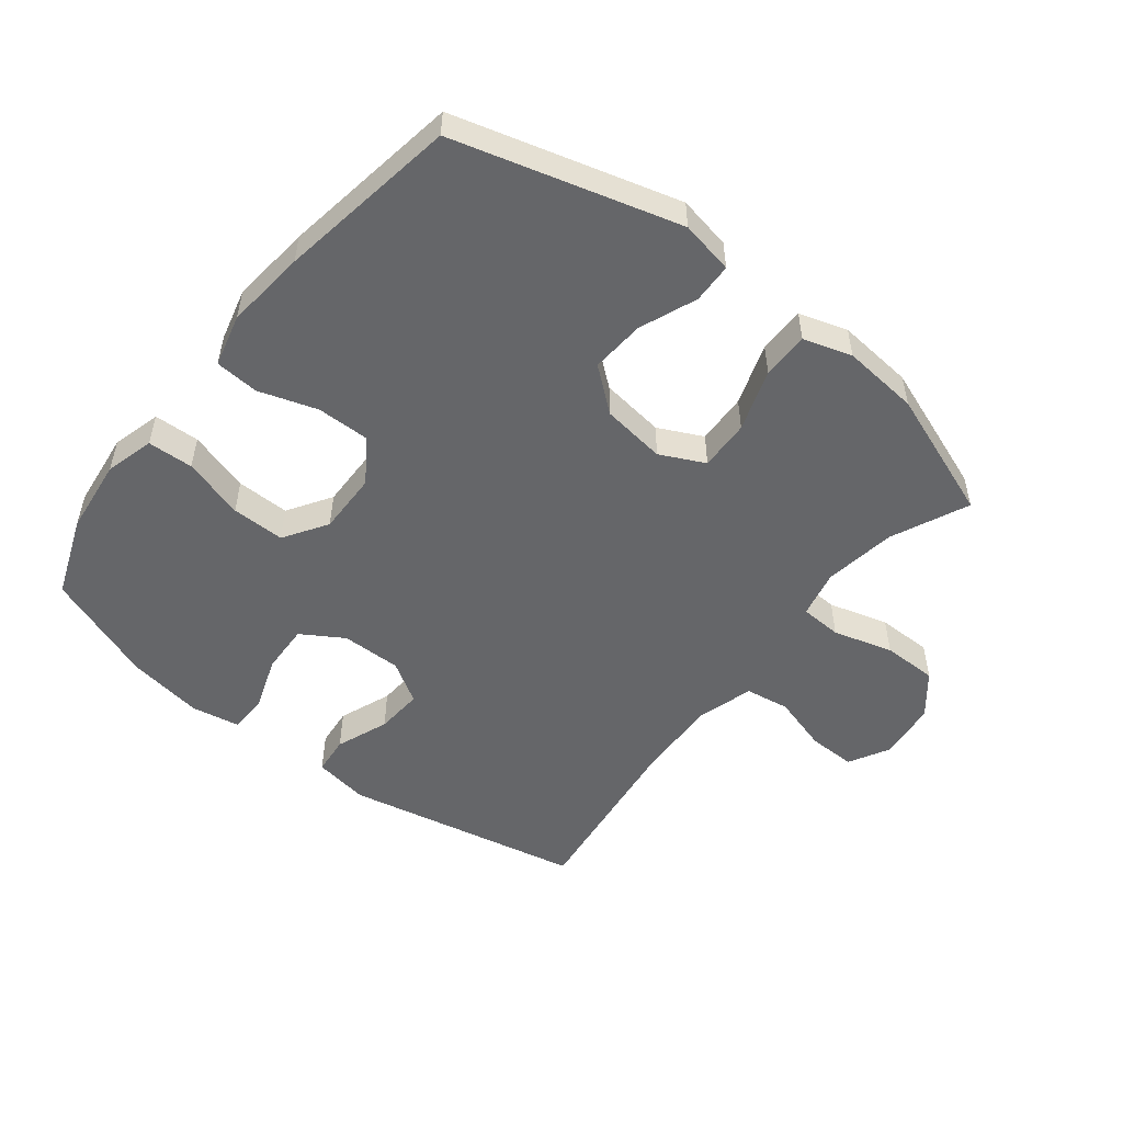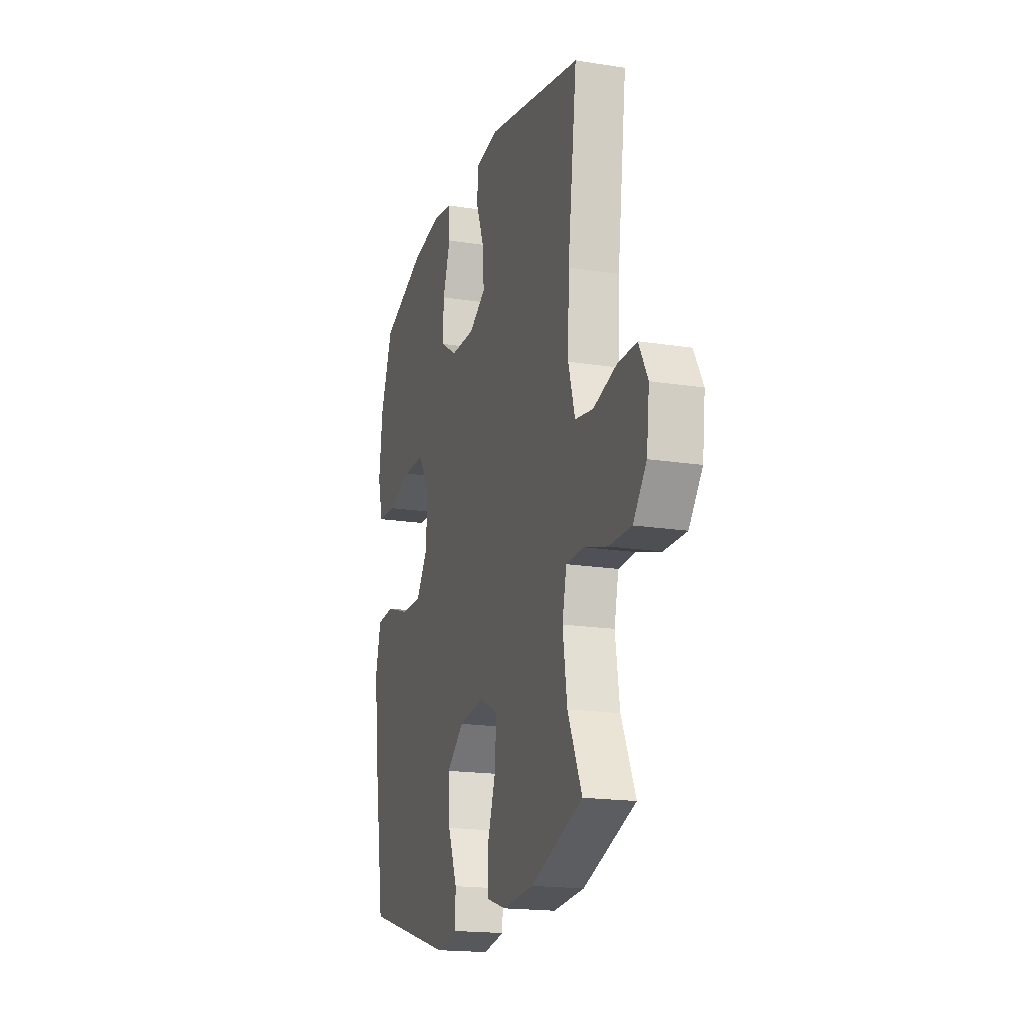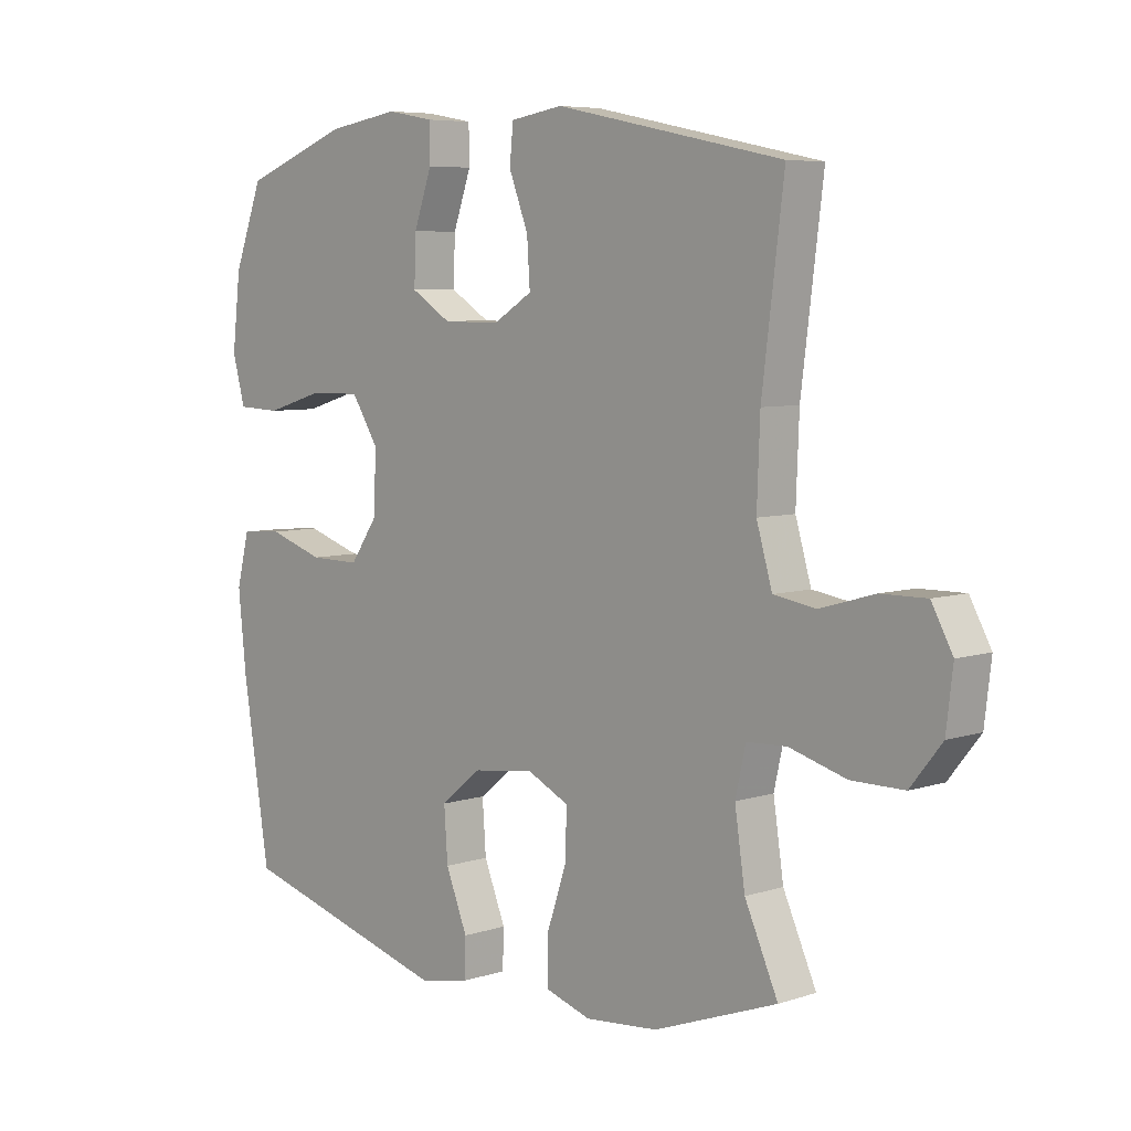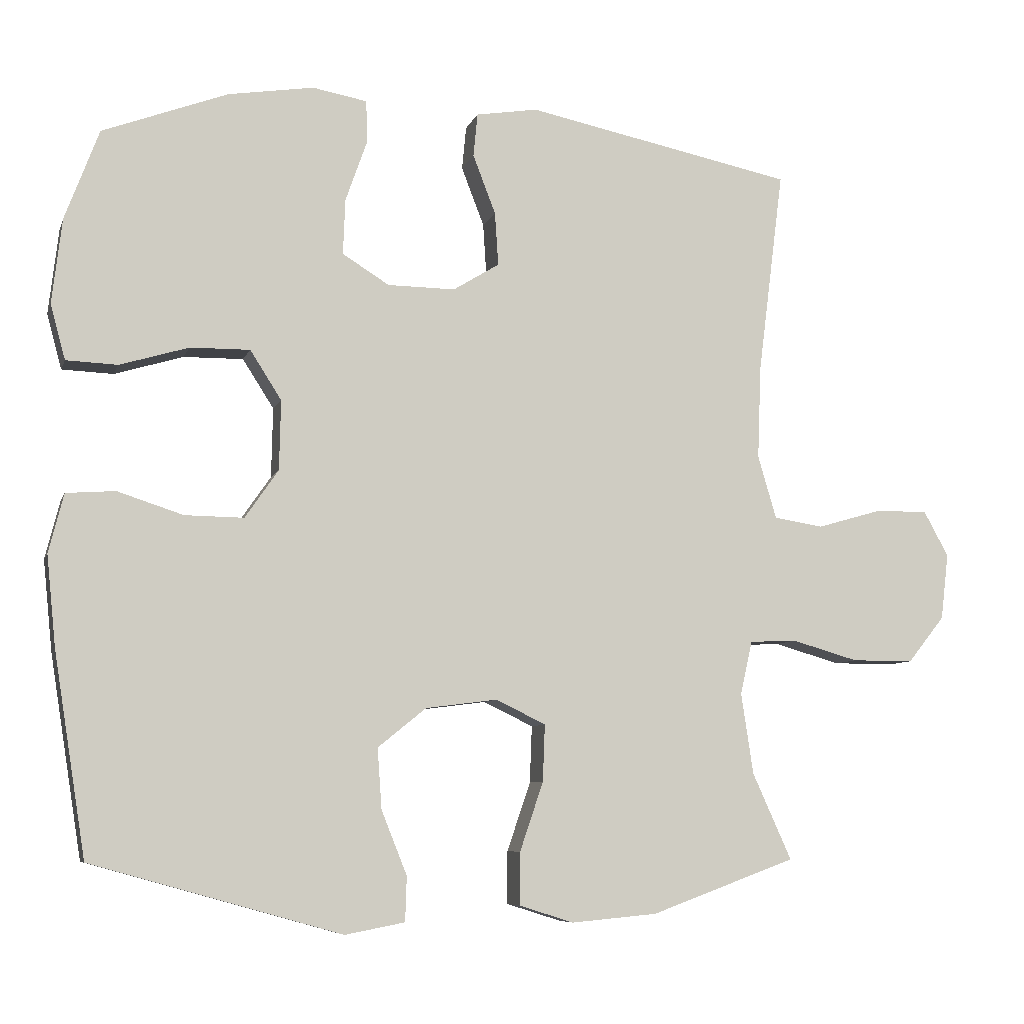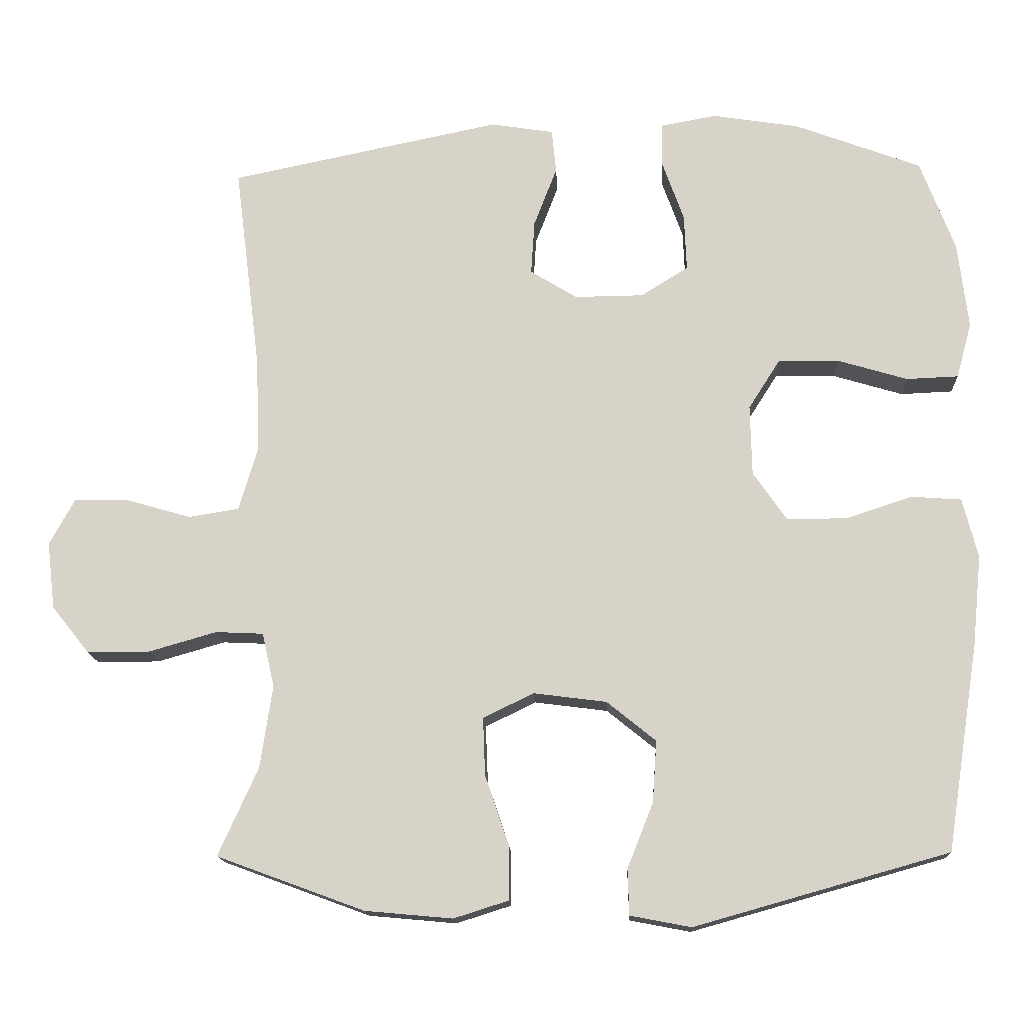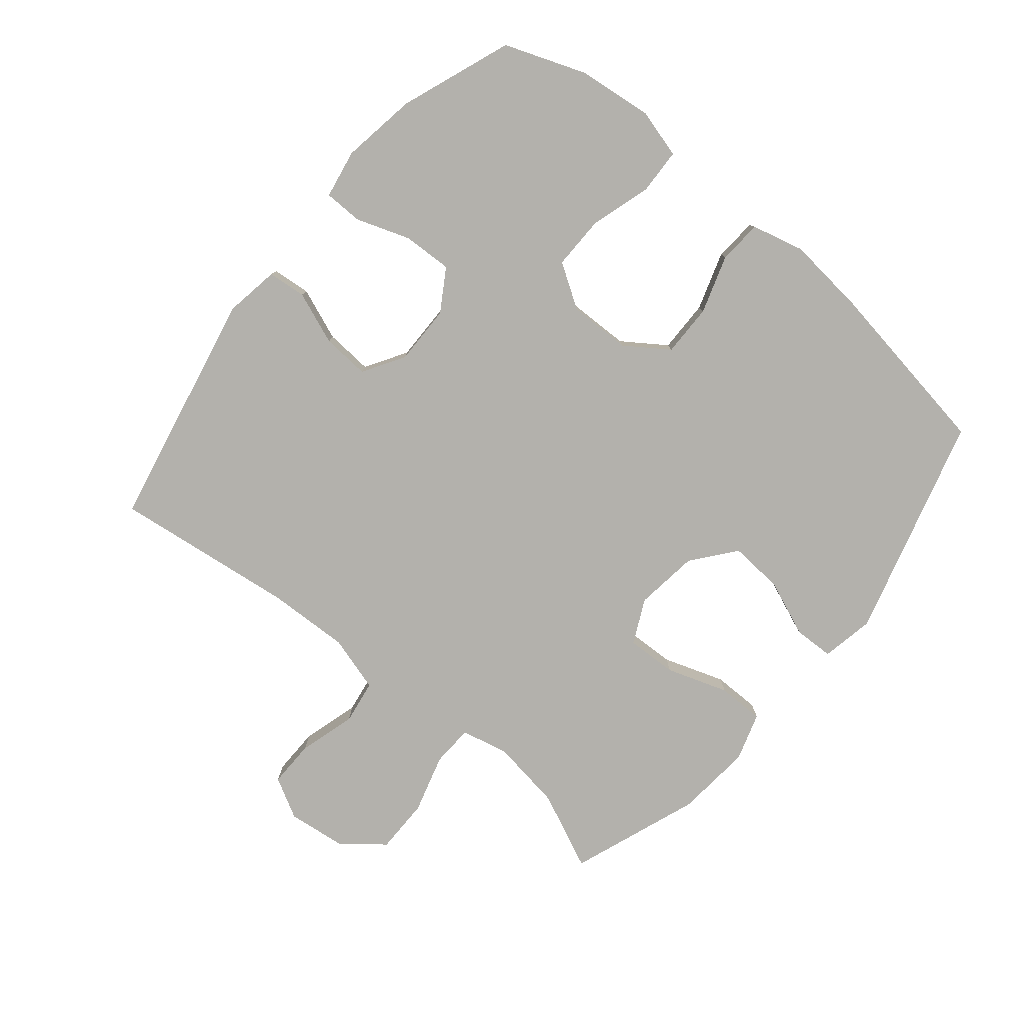
<metadata>
{"format":"obj","ext":"obj","renderer":"f3d","projection":"perspective","resolution":1024,"background":"white","views":[{"elev":-51.8,"azim":141.7,"up":"+Y"},{"elev":-18.1,"azim":-107.1,"up":"+Z"},{"elev":6.4,"azim":-133.9,"up":"+Z"},{"elev":-7.3,"azim":165.3,"up":"+Z"},{"elev":-15.0,"azim":2.6,"up":"+Z"},{"elev":-79.1,"azim":50.4,"up":"+Y"}]}
</metadata>
<code>
v -0.5 0.07 -0.5
v -0.445 0.07 -0.378
v -0.428 0.07 -0.264
v -0.445 0.07 -0.189
v -0.511 0.07 -0.186
v -0.605 0.07 -0.213
v -0.692 0.07 -0.213
v -0.744 0.07 -0.148
v -0.755 0.07 -0.055
v -0.72 0.07 0.009
v -0.645 0.07 0.008
v -0.555 0.07 -0.018
v -0.485 0.07 -0.007
v -0.459 0.07 0.082
v -0.464 0.07 0.213
v -0.5 0.07 0.5
v -0.123 0.07 0.578
v -0.036 0.07 0.564
v -0.03 0.07 0.503
v -0.062 0.07 0.42
v -0.067 0.07 0.345
v -0.002 0.07 0.305
v 0.093 0.07 0.306
v 0.159 0.07 0.347
v 0.156 0.07 0.425
v 0.126 0.07 0.51
v 0.127 0.07 0.571
v 0.204 0.07 0.585
v 0.324 0.07 0.566
v 0.5 0.07 0.5
v 0.548 0.07 0.373
v 0.562 0.07 0.253
v 0.541 0.07 0.176
v 0.469 0.07 0.173
v 0.372 0.07 0.202
v 0.288 0.07 0.203
v 0.244 0.07 0.134
v 0.246 0.07 0.036
v 0.293 0.07 -0.032
v 0.376 0.07 -0.031
v 0.468 0.07 -0.001
v 0.537 0.07 -0.006
v 0.558 0.07 -0.089
v 0.545 0.07 -0.216
v 0.5 0.07 -0.5
v 0.148 0.07 -0.599
v 0.064 0.07 -0.583
v 0.062 0.07 -0.52
v 0.098 0.07 -0.43
v 0.104 0.07 -0.345
v 0.036 0.07 -0.29
v -0.065 0.07 -0.277
v -0.135 0.07 -0.311
v -0.132 0.07 -0.391
v -0.099 0.07 -0.488
v -0.099 0.07 -0.562
v -0.175 0.07 -0.586
v -0.296 0.07 -0.575
v -0.5 0 -0.5
v -0.445 0 -0.378
v -0.428 0 -0.264
v -0.445 0 -0.189
v -0.511 0 -0.186
v -0.605 0 -0.213
v -0.692 0 -0.213
v -0.744 0 -0.148
v -0.755 0 -0.055
v -0.72 0 0.009
v -0.645 0 0.008
v -0.555 0 -0.018
v -0.485 0 -0.007
v -0.459 0 0.082
v -0.464 0 0.213
v -0.5 0 0.5
v -0.123 0 0.578
v -0.036 0 0.564
v -0.03 0 0.503
v -0.062 0 0.42
v -0.067 0 0.345
v -0.002 0 0.305
v 0.093 0 0.306
v 0.159 0 0.347
v 0.156 0 0.425
v 0.126 0 0.51
v 0.127 0 0.571
v 0.204 0 0.585
v 0.324 0 0.566
v 0.5 0 0.5
v 0.548 0 0.373
v 0.562 0 0.253
v 0.541 0 0.176
v 0.469 0 0.173
v 0.372 0 0.202
v 0.288 0 0.203
v 0.244 0 0.134
v 0.246 0 0.036
v 0.293 0 -0.032
v 0.376 0 -0.031
v 0.468 0 -0.001
v 0.537 0 -0.006
v 0.558 0 -0.089
v 0.545 0 -0.216
v 0.5 0 -0.5
v 0.148 0 -0.599
v 0.064 0 -0.583
v 0.062 0 -0.52
v 0.098 0 -0.43
v 0.104 0 -0.345
v 0.036 0 -0.29
v -0.065 0 -0.277
v -0.135 0 -0.311
v -0.132 0 -0.391
v -0.099 0 -0.488
v -0.099 0 -0.562
v -0.175 0 -0.586
v -0.296 0 -0.575
f 58 1 2
f 57 58 2
f 56 57 2
f 55 56 2
f 54 55 2
f 53 54 2 3
f 52 53 3 4
f 51 52 4
f 47 48 49
f 46 47 49
f 45 46 49
f 44 45 49
f 43 44 49
f 42 43 49
f 41 42 49
f 40 41 49
f 39 40 49 50
f 38 39 50 51
f 33 34 35
f 32 33 35
f 31 32 35
f 30 31 35
f 29 30 35
f 28 29 35
f 27 28 35
f 26 27 35
f 25 26 35
f 24 25 35 36
f 23 24 36 37
f 18 19 20
f 17 18 20
f 16 17 20
f 15 16 20
f 14 15 20 21
f 13 14 21 22
f 10 11 12
f 9 10 12
f 8 9 12
f 7 8 12
f 6 7 12
f 5 6 12
f 4 5 12 13
f 37 38 51
f 23 37 51
f 22 23 51
f 13 22 51
f 4 13 51
f 60 59 116
f 60 116 115
f 60 115 114
f 60 114 113
f 60 113 112
f 61 60 112 111
f 62 61 111 110
f 62 110 109
f 107 106 105
f 107 105 104
f 107 104 103
f 107 103 102
f 107 102 101
f 107 101 100
f 107 100 99
f 107 99 98
f 108 107 98 97
f 109 108 97 96
f 93 92 91
f 93 91 90
f 93 90 89
f 93 89 88
f 93 88 87
f 93 87 86
f 93 86 85
f 93 85 84
f 93 84 83
f 94 93 83 82
f 95 94 82 81
f 78 77 76
f 78 76 75
f 78 75 74
f 78 74 73
f 79 78 73 72
f 80 79 72 71
f 70 69 68
f 70 68 67
f 70 67 66
f 70 66 65
f 70 65 64
f 70 64 63
f 71 70 63 62
f 109 96 95
f 109 95 81
f 109 81 80
f 109 80 71
f 109 71 62
f 1 59 60 2
f 2 60 61 3
f 3 61 62 4
f 4 62 63 5
f 5 63 64 6
f 6 64 65 7
f 7 65 66 8
f 8 66 67 9
f 9 67 68 10
f 10 68 69 11
f 11 69 70 12
f 12 70 71 13
f 13 71 72 14
f 14 72 73 15
f 15 73 74 16
f 16 74 75 17
f 17 75 76 18
f 18 76 77 19
f 19 77 78 20
f 20 78 79 21
f 21 79 80 22
f 22 80 81 23
f 23 81 82 24
f 24 82 83 25
f 25 83 84 26
f 26 84 85 27
f 27 85 86 28
f 28 86 87 29
f 29 87 88 30
f 30 88 89 31
f 31 89 90 32
f 32 90 91 33
f 33 91 92 34
f 34 92 93 35
f 35 93 94 36
f 36 94 95 37
f 37 95 96 38
f 38 96 97 39
f 39 97 98 40
f 40 98 99 41
f 41 99 100 42
f 42 100 101 43
f 43 101 102 44
f 44 102 103 45
f 45 103 104 46
f 46 104 105 47
f 47 105 106 48
f 48 106 107 49
f 49 107 108 50
f 50 108 109 51
f 51 109 110 52
f 52 110 111 53
f 53 111 112 54
f 54 112 113 55
f 55 113 114 56
f 56 114 115 57
f 57 115 116 58
f 58 116 59 1

</code>
